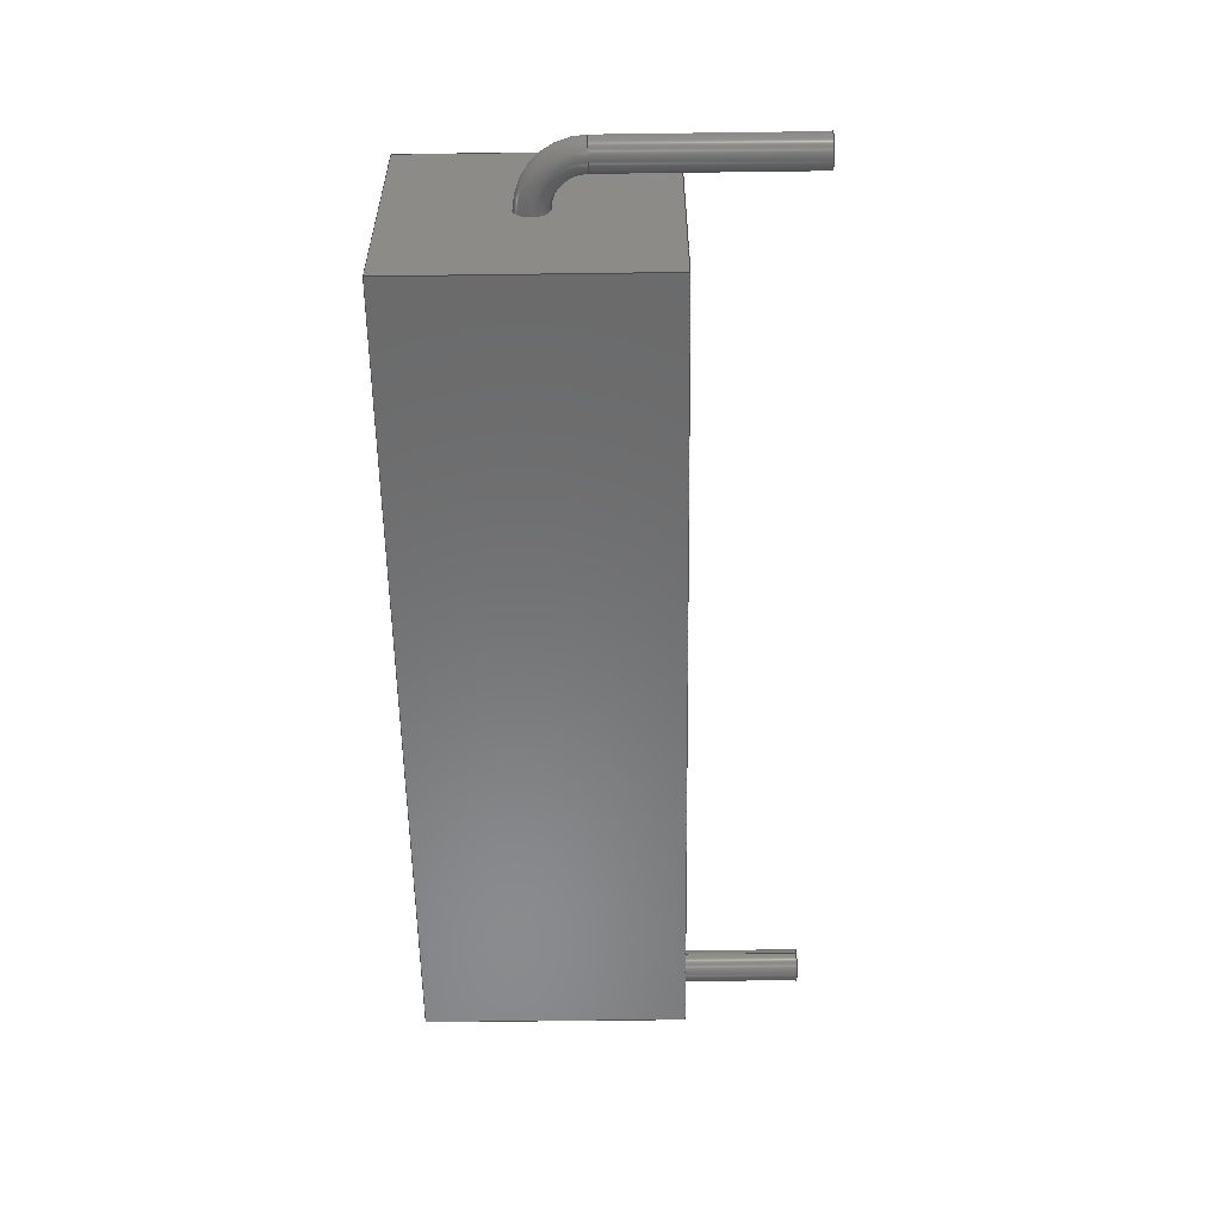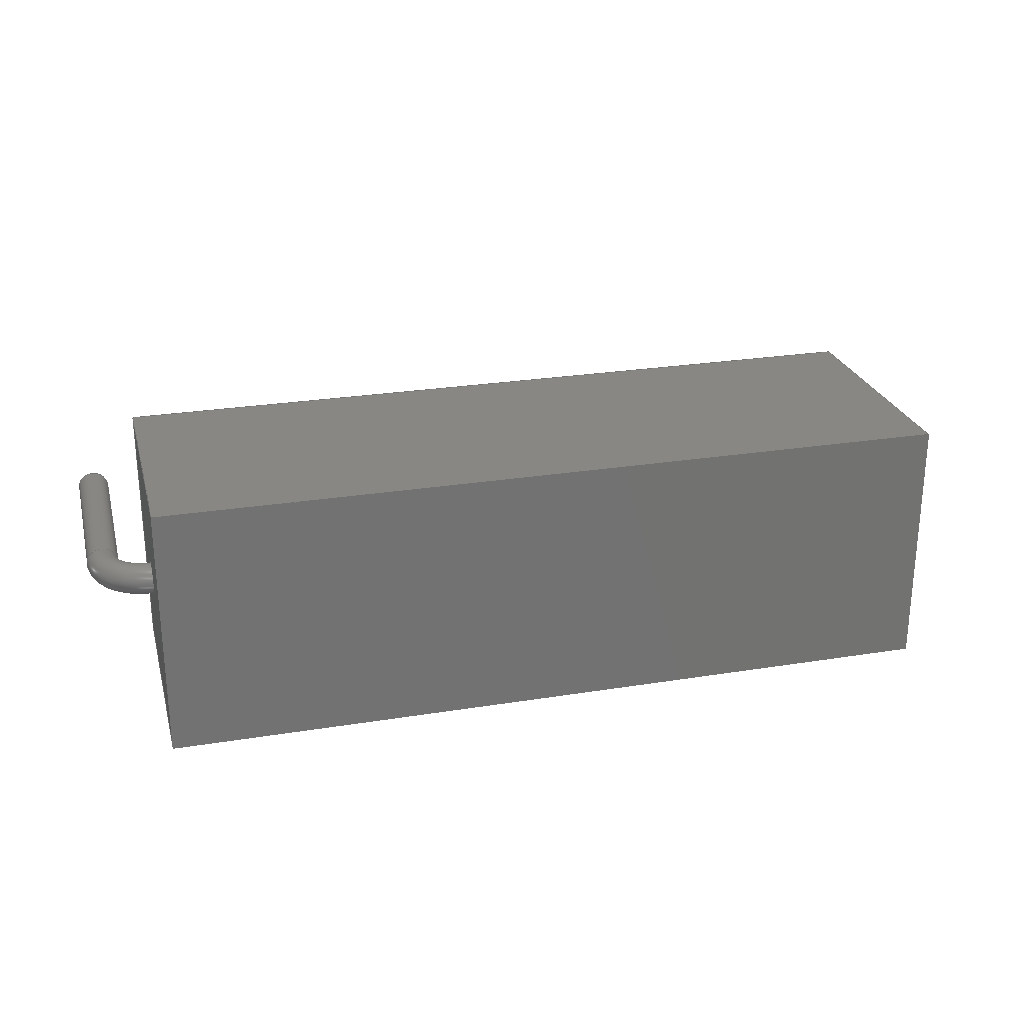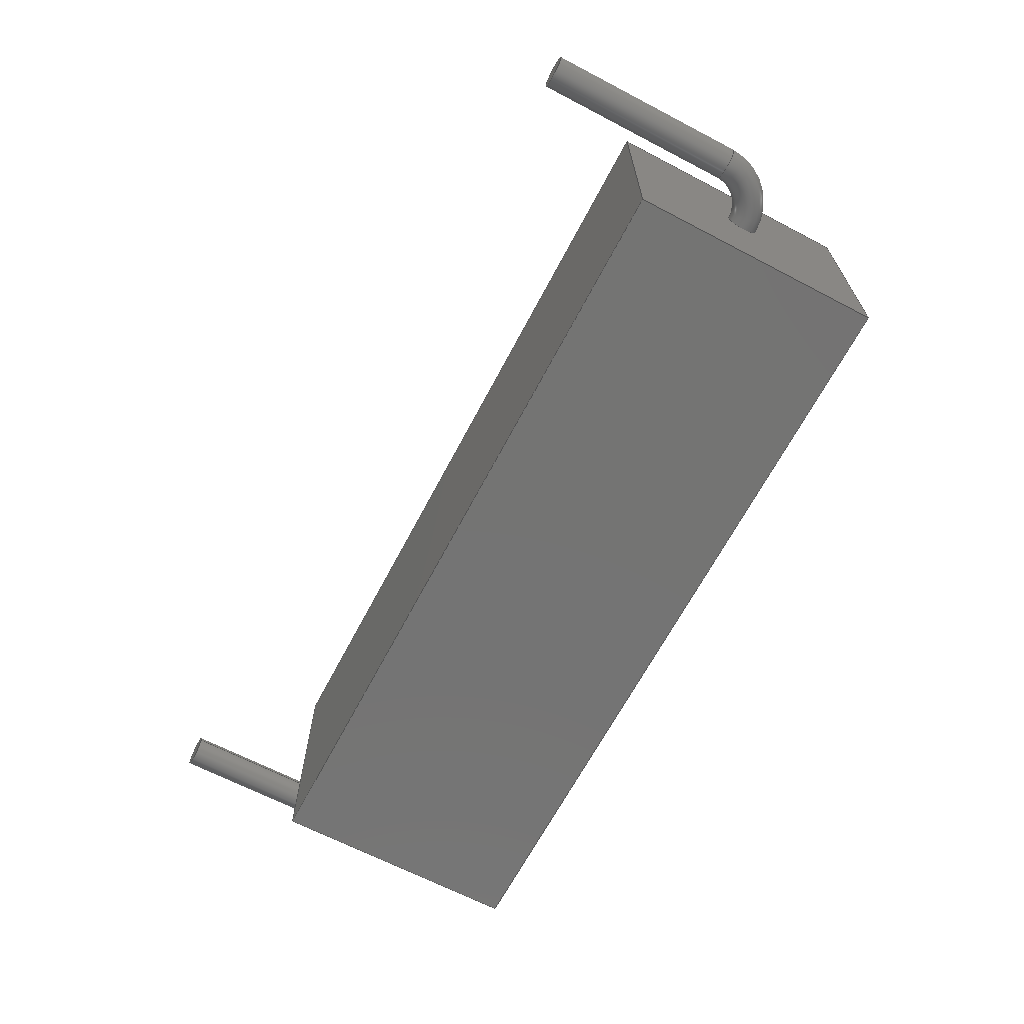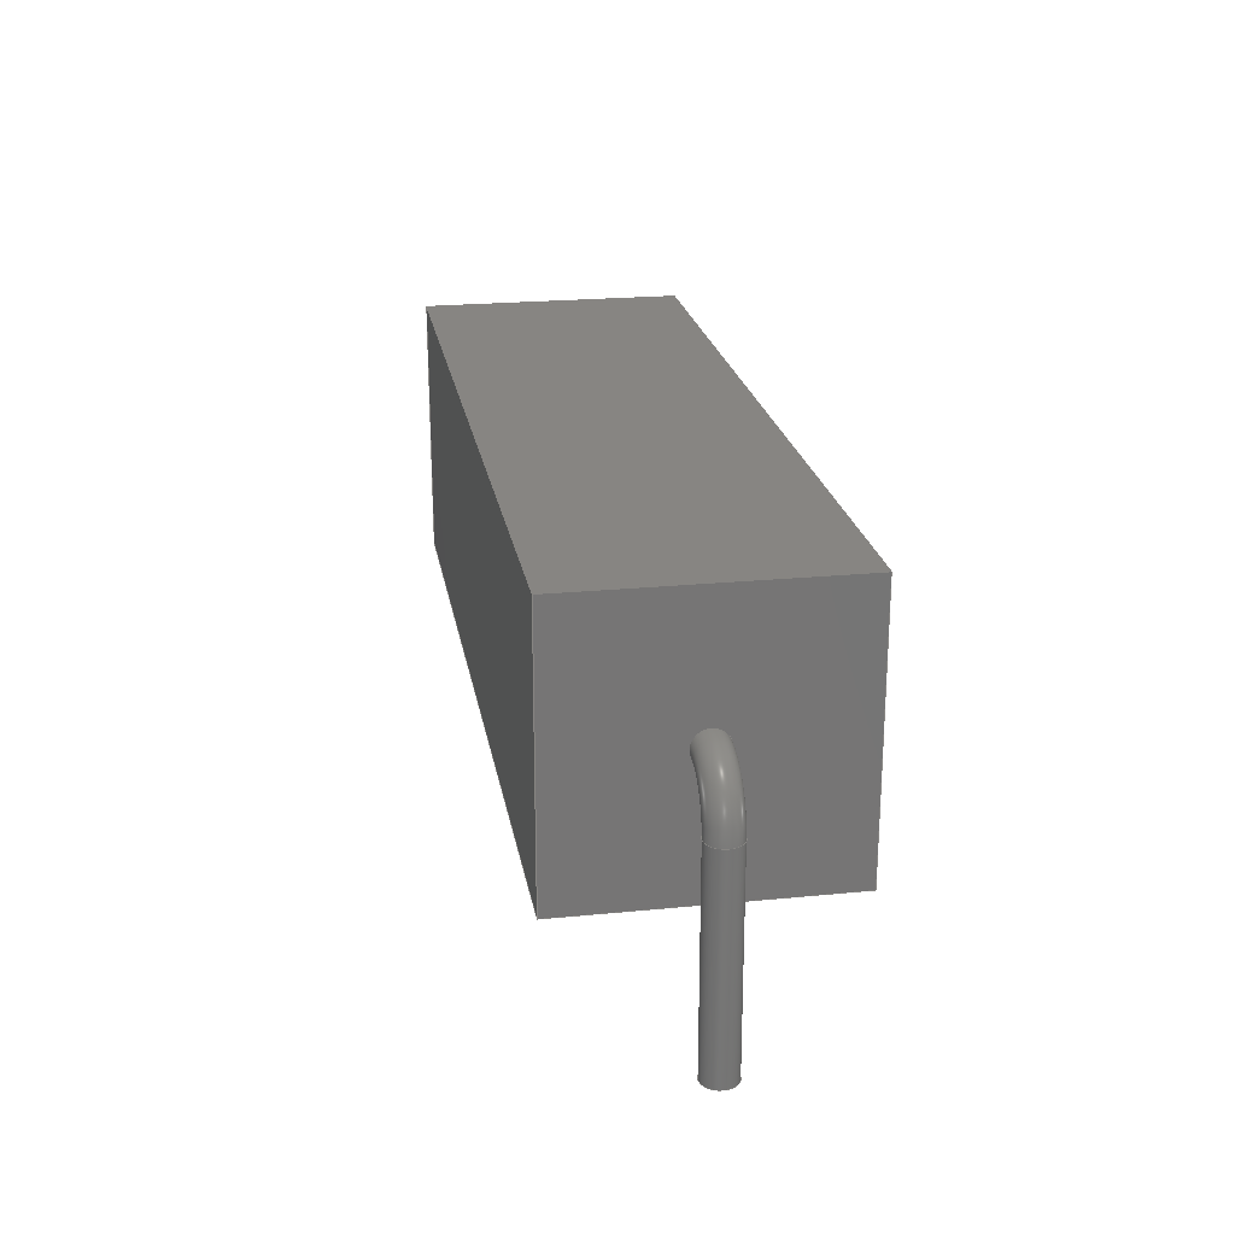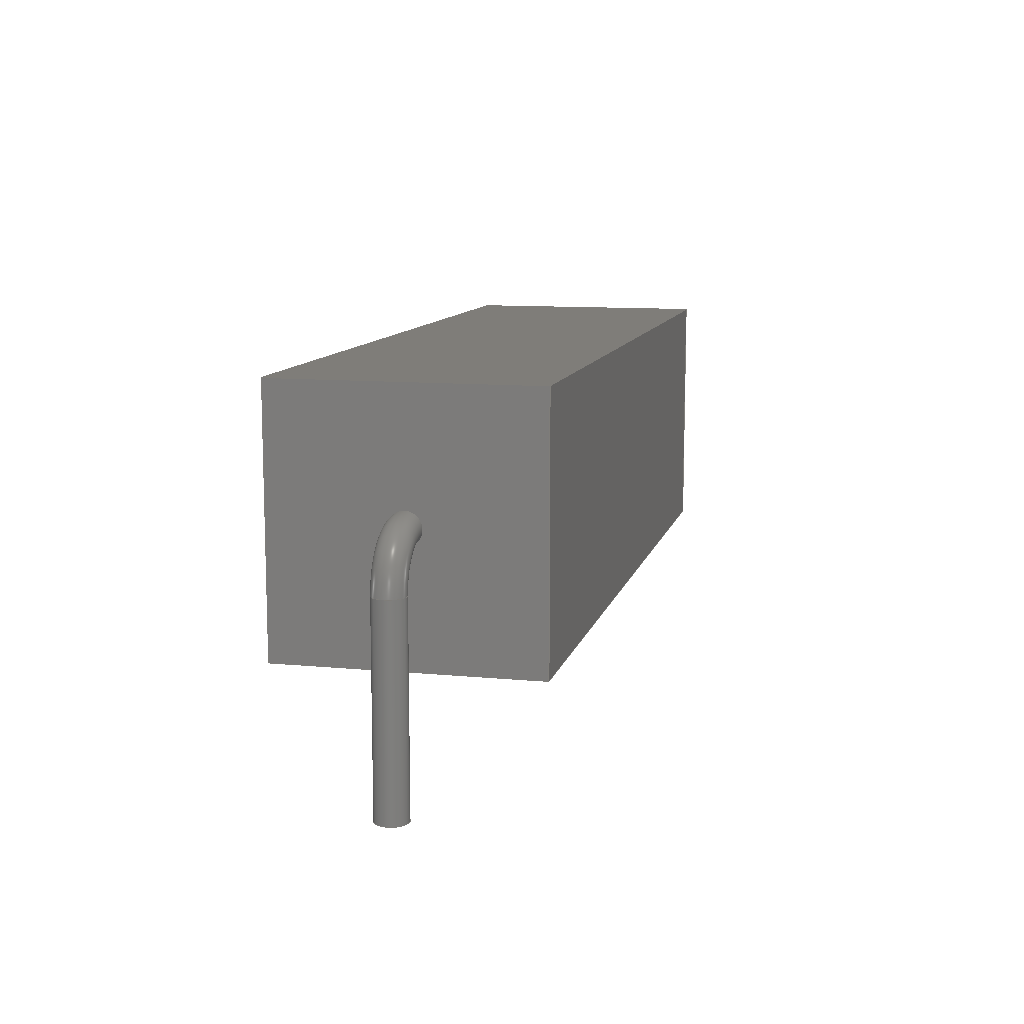
<metadata>
{"format":"step","ext":"step","renderer":"f3d","projection":"perspective","resolution":1024,"background":"white","views":[{"elev":-56.6,"azim":90.8,"up":"+Y"},{"elev":25.4,"azim":-14.6,"up":"+Y"},{"elev":-66.1,"azim":-117.7,"up":"+Y"},{"elev":22.3,"azim":80.3,"up":"+Z"},{"elev":10.9,"azim":103.4,"up":"+Z"}]}
</metadata>
<code>
ISO-10303-21;
DATA;
#1=APPLICATION_PROTOCOL_DEFINITION('committee draft','automotive_design',1997,#2);
#2=APPLICATION_CONTEXT('core data for automotive mechanical design processes');
#3=SHAPE_DEFINITION_REPRESENTATION(#4,#10);
#4=PRODUCT_DEFINITION_SHAPE('','',#5);
#5=PRODUCT_DEFINITION('design','',#6,#9);
#6=PRODUCT_DEFINITION_FORMATION('','',#7);
#7=PRODUCT('R_Axial_Power_L200mm_W64mm_P2240mm','R_Axial_Power_L200mm_W64mm_P2240mm','',(#8));
#8=MECHANICAL_CONTEXT('',#2,'mechanical');
#9=PRODUCT_DEFINITION_CONTEXT('part definition',#2,'design');
#10=ADVANCED_BREP_SHAPE_REPRESENTATION('',(#11,#15),#228);
#11=AXIS2_PLACEMENT_3D('',#12,#13,#14);
#12=CARTESIAN_POINT('',(0,0,0));
#13=DIRECTION('',(0,0,1));
#14=DIRECTION('',(1,0,-0));
#15=MANIFOLD_SOLID_BREP('',#16);
#16=CLOSED_SHELL('',(#17,#46,#67,#88,#109,#130,#138,#159,#182,#199,#216,#221));
#17=ADVANCED_FACE('',(#18),#44,.F.);
#18=FACE_BOUND('',#19,.F.);
#19=EDGE_LOOP('',(#20,#29,#36,#41));
#20=ORIENTED_EDGE('',*,*,#21,.T.);
#21=EDGE_CURVE('',#22,#24,#26,.T.);
#22=VERTEX_POINT('',#23);
#23=CARTESIAN_POINT('',(1.2,-3.2,0));
#24=VERTEX_POINT('',#25);
#25=CARTESIAN_POINT('',(21.2,-3.2,0));
#26=LINE('',#23,#27);
#27=VECTOR('',#28,1);
#28=DIRECTION('',(1,0,0));
#29=ORIENTED_EDGE('',*,*,#30,.T.);
#30=EDGE_CURVE('',#24,#31,#33,.T.);
#31=VERTEX_POINT('',#32);
#32=CARTESIAN_POINT('',(21.2,3.2,0));
#33=LINE('',#25,#34);
#34=VECTOR('',#35,1);
#35=DIRECTION('',(0,1,0));
#36=ORIENTED_EDGE('',*,*,#37,.F.);
#37=EDGE_CURVE('',#38,#31,#40,.T.);
#38=VERTEX_POINT('',#39);
#39=CARTESIAN_POINT('',(1.2,3.2,0));
#40=LINE('',#39,#27);
#41=ORIENTED_EDGE('',*,*,#42,.F.);
#42=EDGE_CURVE('',#22,#38,#43,.T.);
#43=LINE('',#23,#34);
#44=PLANE('',#45);
#45=AXIS2_PLACEMENT_3D('',#23,#13,#35);
#46=ADVANCED_FACE('',(#47),#65,.F.);
#47=FACE_BOUND('',#48,.F.);
#48=EDGE_LOOP('',(#49,#56,#61,#62));
#49=ORIENTED_EDGE('',*,*,#50,.T.);
#50=EDGE_CURVE('',#51,#53,#55,.T.);
#51=VERTEX_POINT('',#52);
#52=CARTESIAN_POINT('',(1.2,-3.2,6.4));
#53=VERTEX_POINT('',#54);
#54=CARTESIAN_POINT('',(21.2,-3.2,6.4));
#55=LINE('',#52,#27);
#56=ORIENTED_EDGE('',*,*,#57,.T.);
#57=EDGE_CURVE('',#53,#24,#58,.T.);
#58=LINE('',#54,#59);
#59=VECTOR('',#60,1);
#60=DIRECTION('',(0,0,-1));
#61=ORIENTED_EDGE('',*,*,#21,.F.);
#62=ORIENTED_EDGE('',*,*,#63,.F.);
#63=EDGE_CURVE('',#51,#22,#64,.T.);
#64=LINE('',#52,#59);
#65=PLANE('',#66);
#66=AXIS2_PLACEMENT_3D('',#52,#35,#60);
#67=ADVANCED_FACE('',(#68),#85,.F.);
#68=FACE_BOUND('',#69,.F.);
#69=EDGE_LOOP('',(#70,#71,#77,#82));
#70=ORIENTED_EDGE('',*,*,#37,.T.);
#71=ORIENTED_EDGE('',*,*,#72,.T.);
#72=EDGE_CURVE('',#31,#73,#75,.T.);
#73=VERTEX_POINT('',#74);
#74=CARTESIAN_POINT('',(21.2,3.2,6.4));
#75=LINE('',#32,#76);
#76=VECTOR('',#13,1);
#77=ORIENTED_EDGE('',*,*,#78,.F.);
#78=EDGE_CURVE('',#79,#73,#81,.T.);
#79=VERTEX_POINT('',#80);
#80=CARTESIAN_POINT('',(1.2,3.2,6.4));
#81=LINE('',#80,#27);
#82=ORIENTED_EDGE('',*,*,#83,.F.);
#83=EDGE_CURVE('',#38,#79,#84,.T.);
#84=LINE('',#39,#76);
#85=PLANE('',#86);
#86=AXIS2_PLACEMENT_3D('',#39,#87,#13);
#87=DIRECTION('',(0,-1,0));
#88=ADVANCED_FACE('',(#89,#95),#106,.T.);
#89=FACE_BOUND('',#90,.T.);
#90=EDGE_LOOP('',(#41,#62,#91,#82));
#91=ORIENTED_EDGE('',*,*,#92,.F.);
#92=EDGE_CURVE('',#79,#51,#93,.T.);
#93=LINE('',#80,#94);
#94=VECTOR('',#87,1);
#95=FACE_BOUND('',#96,.T.);
#96=EDGE_LOOP('',(#97));
#97=ORIENTED_EDGE('',*,*,#98,.F.);
#98=EDGE_CURVE('',#99,#99,#101,.T.);
#99=VERTEX_POINT('',#100);
#100=CARTESIAN_POINT('',(1.2,0,2.8));
#101=CIRCLE('',#102,0.4);
#102=AXIS2_PLACEMENT_3D('',#103,#104,#105);
#103=CARTESIAN_POINT('',(1.2,0,3.2));
#104=DIRECTION('',(-1,0,-5.053e-16));
#105=DIRECTION('',(-5.053e-16,0,1));
#106=PLANE('',#107);
#107=AXIS2_PLACEMENT_3D('',#23,#108,#60);
#108=DIRECTION('',(-1,0,0));
#109=ADVANCED_FACE('',(#110,#118),#128,.F.);
#110=FACE_BOUND('',#111,.F.);
#111=EDGE_LOOP('',(#112,#113,#114,#117));
#112=ORIENTED_EDGE('',*,*,#30,.F.);
#113=ORIENTED_EDGE('',*,*,#57,.F.);
#114=ORIENTED_EDGE('',*,*,#115,.F.);
#115=EDGE_CURVE('',#73,#53,#116,.T.);
#116=LINE('',#74,#94);
#117=ORIENTED_EDGE('',*,*,#72,.F.);
#118=FACE_BOUND('',#119,.F.);
#119=EDGE_LOOP('',(#120));
#120=ORIENTED_EDGE('',*,*,#121,.T.);
#121=EDGE_CURVE('',#122,#122,#124,.T.);
#122=VERTEX_POINT('',#123);
#123=CARTESIAN_POINT('',(21.2,0,2.8));
#124=CIRCLE('',#125,0.4);
#125=AXIS2_PLACEMENT_3D('',#126,#127,#60);
#126=CARTESIAN_POINT('',(21.2,0,3.2));
#127=DIRECTION('',(1,-0,0));
#128=PLANE('',#129);
#129=AXIS2_PLACEMENT_3D('',#25,#108,#60);
#130=ADVANCED_FACE('',(#131),#136,.F.);
#131=FACE_BOUND('',#132,.F.);
#132=EDGE_LOOP('',(#133,#134,#135,#91));
#133=ORIENTED_EDGE('',*,*,#78,.T.);
#134=ORIENTED_EDGE('',*,*,#115,.T.);
#135=ORIENTED_EDGE('',*,*,#50,.F.);
#136=PLANE('',#137);
#137=AXIS2_PLACEMENT_3D('',#80,#60,#87);
#138=ADVANCED_FACE('',(#139),#156,.T.);
#139=FACE_BOUND('',#140,.T.);
#140=EDGE_LOOP('',(#141,#148,#154,#155));
#141=ORIENTED_EDGE('',*,*,#142,.T.);
#142=EDGE_CURVE('',#143,#143,#145,.T.);
#143=VERTEX_POINT('',#144);
#144=CARTESIAN_POINT('',(0.4,0,2));
#145=CIRCLE('',#146,0.4);
#146=AXIS2_PLACEMENT_3D('',#147,#13,#28);
#147=CARTESIAN_POINT('',(0,0,2));
#148=ORIENTED_EDGE('',*,*,#149,.T.);
#149=EDGE_CURVE('',#143,#99,#150,.T.);
#150=CIRCLE('',#151,0.8);
#151=AXIS2_PLACEMENT_3D('',#152,#153,#108);
#152=CARTESIAN_POINT('',(1.2,1.47e-16,2));
#153=DIRECTION('',(0,1,-0));
#154=ORIENTED_EDGE('',*,*,#98,.T.);
#155=ORIENTED_EDGE('',*,*,#149,.F.);
#156=TOROIDAL_SURFACE('',#157,1.2,0.4);
#157=AXIS2_PLACEMENT_3D('',#158,#35,#108);
#158=CARTESIAN_POINT('',(1.2,0,2));
#159=ADVANCED_FACE('',(#160),#179,.T.);
#160=FACE_BOUND('',#161,.T.);
#161=EDGE_LOOP('',(#120,#162,#171,#178));
#162=ORIENTED_EDGE('',*,*,#163,.T.);
#163=EDGE_CURVE('',#122,#164,#166,.T.);
#164=VERTEX_POINT('',#165);
#165=CARTESIAN_POINT('',(22,0,2));
#166=CIRCLE('',#167,0.8);
#167=AXIS2_PLACEMENT_3D('',#168,#169,#170);
#168=CARTESIAN_POINT('',(21.2,1.47e-16,2));
#169=DIRECTION('',(-0,1,0));
#170=DIRECTION('',(2.961e-15,0,1));
#171=ORIENTED_EDGE('',*,*,#172,.T.);
#172=EDGE_CURVE('',#164,#164,#173,.T.);
#173=CIRCLE('',#174,0.4);
#174=AXIS2_PLACEMENT_3D('',#175,#176,#177);
#175=CARTESIAN_POINT('',(22.4,0,2));
#176=DIRECTION('',(-1.542e-15,0,1));
#177=DIRECTION('',(1,0,1.542e-15));
#178=ORIENTED_EDGE('',*,*,#163,.F.);
#179=TOROIDAL_SURFACE('',#180,1.2,0.4);
#180=AXIS2_PLACEMENT_3D('',#181,#35,#170);
#181=CARTESIAN_POINT('',(21.2,0,2));
#182=ADVANCED_FACE('',(#183),#198,.T.);
#183=FACE_BOUND('',#184,.T.);
#184=EDGE_LOOP('',(#185,#191,#192,#193));
#185=ORIENTED_EDGE('',*,*,#186,.T.);
#186=EDGE_CURVE('',#187,#143,#189,.T.);
#187=VERTEX_POINT('',#188);
#188=CARTESIAN_POINT('',(0.4,-9.797e-17,-3));
#189=LINE('',#190,#76);
#190=CARTESIAN_POINT('',(0.4,0,-3));
#191=ORIENTED_EDGE('',*,*,#142,.F.);
#192=ORIENTED_EDGE('',*,*,#186,.F.);
#193=ORIENTED_EDGE('',*,*,#194,.T.);
#194=EDGE_CURVE('',#187,#187,#195,.T.);
#195=CIRCLE('',#196,0.4);
#196=AXIS2_PLACEMENT_3D('',#197,#13,#28);
#197=CARTESIAN_POINT('',(0,0,-3));
#198=CYLINDRICAL_SURFACE('',#196,0.4);
#199=ADVANCED_FACE('',(#200),#214,.T.);
#200=FACE_BOUND('',#201,.T.);
#201=EDGE_LOOP('',(#202,#207,#212,#213));
#202=ORIENTED_EDGE('',*,*,#203,.T.);
#203=EDGE_CURVE('',#164,#204,#206,.T.);
#204=VERTEX_POINT('',#205);
#205=CARTESIAN_POINT('',(22,-9.797e-17,-3));
#206=LINE('',#165,#59);
#207=ORIENTED_EDGE('',*,*,#208,.F.);
#208=EDGE_CURVE('',#204,#204,#209,.T.);
#209=CIRCLE('',#210,0.4);
#210=AXIS2_PLACEMENT_3D('',#211,#60,#108);
#211=CARTESIAN_POINT('',(22.4,0,-3));
#212=ORIENTED_EDGE('',*,*,#203,.F.);
#213=ORIENTED_EDGE('',*,*,#172,.F.);
#214=CYLINDRICAL_SURFACE('',#215,0.4);
#215=AXIS2_PLACEMENT_3D('',#175,#60,#108);
#216=ADVANCED_FACE('',(#217),#219,.T.);
#217=FACE_BOUND('',#218,.F.);
#218=EDGE_LOOP('',(#193));
#219=PLANE('',#220);
#220=AXIS2_PLACEMENT_3D('',#190,#60,#108);
#221=ADVANCED_FACE('',(#222),#225,.F.);
#222=FACE_BOUND('',#223,.T.);
#223=EDGE_LOOP('',(#224));
#224=ORIENTED_EDGE('',*,*,#208,.T.);
#225=PLANE('',#226);
#226=AXIS2_PLACEMENT_3D('',#227,#13,#28);
#227=CARTESIAN_POINT('',(22,0,-3));
#228=( GEOMETRIC_REPRESENTATION_CONTEXT(3) GLOBAL_UNCERTAINTY_ASSIGNED_CONTEXT((#232)) GLOBAL_UNIT_ASSIGNED_CONTEXT((#229,#230,#231)) REPRESENTATION_CONTEXT('Context #1','3D Context with UNIT and UNCERTAINTY') );
#229=( LENGTH_UNIT() NAMED_UNIT(*) SI_UNIT(.MILLI.,.METRE.) );
#230=( NAMED_UNIT(*) PLANE_ANGLE_UNIT() SI_UNIT($,.RADIAN.) );
#231=( NAMED_UNIT(*) SI_UNIT($,.STERADIAN.) SOLID_ANGLE_UNIT() );
#232=UNCERTAINTY_MEASURE_WITH_UNIT(LENGTH_MEASURE(1e-07),#229,'distance_accuracy_value','confusion accuracy');
#233=PRODUCT_TYPE('part',$,(#7));
#234=MECHANICAL_DESIGN_GEOMETRIC_PRESENTATION_REPRESENTATION('',(#235,#243,#244,#245,#246,#247,#248,#256,#257,#258,#259,#260),#228);
#235=STYLED_ITEM('color',(#236),#17);
#236=PRESENTATION_STYLE_ASSIGNMENT((#237));
#237=SURFACE_STYLE_USAGE(.BOTH.,#238);
#238=SURFACE_SIDE_STYLE('',(#239));
#239=SURFACE_STYLE_FILL_AREA(#240);
#240=FILL_AREA_STYLE('',(#241));
#241=FILL_AREA_STYLE_COLOUR('',#242);
#242=COLOUR_RGB('',0.895,0.891,0.813);
#243=STYLED_ITEM('color',(#236),#46);
#244=STYLED_ITEM('color',(#236),#67);
#245=STYLED_ITEM('color',(#236),#88);
#246=STYLED_ITEM('color',(#236),#109);
#247=STYLED_ITEM('color',(#236),#130);
#248=STYLED_ITEM('color',(#249),#138);
#249=PRESENTATION_STYLE_ASSIGNMENT((#250));
#250=SURFACE_STYLE_USAGE(.BOTH.,#251);
#251=SURFACE_SIDE_STYLE('',(#252));
#252=SURFACE_STYLE_FILL_AREA(#253);
#253=FILL_AREA_STYLE('',(#254));
#254=FILL_AREA_STYLE_COLOUR('',#255);
#255=COLOUR_RGB('',0.824,0.82,0.781);
#256=STYLED_ITEM('color',(#249),#159);
#257=STYLED_ITEM('color',(#249),#182);
#258=STYLED_ITEM('color',(#249),#199);
#259=STYLED_ITEM('color',(#249),#216);
#260=STYLED_ITEM('color',(#249),#221);
ENDSEC;
END-ISO-10303-21;


</code>
